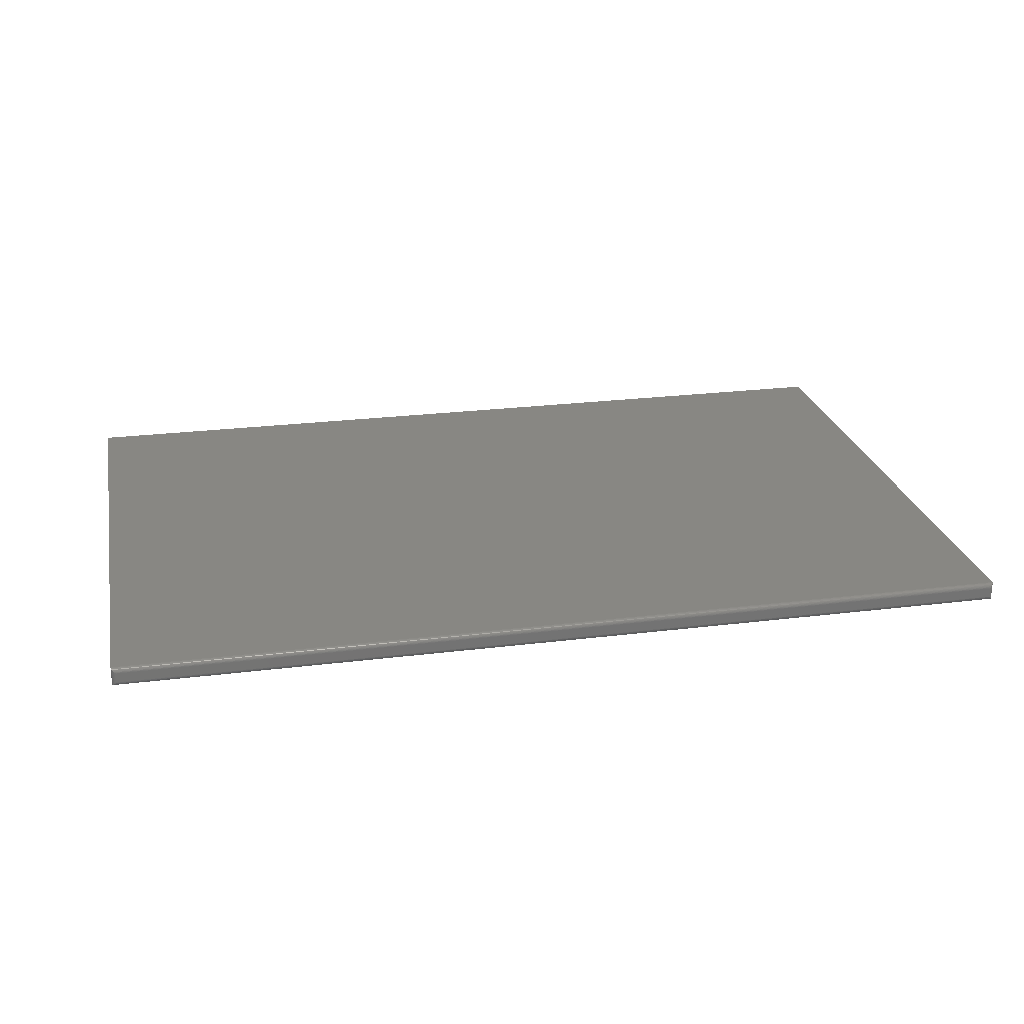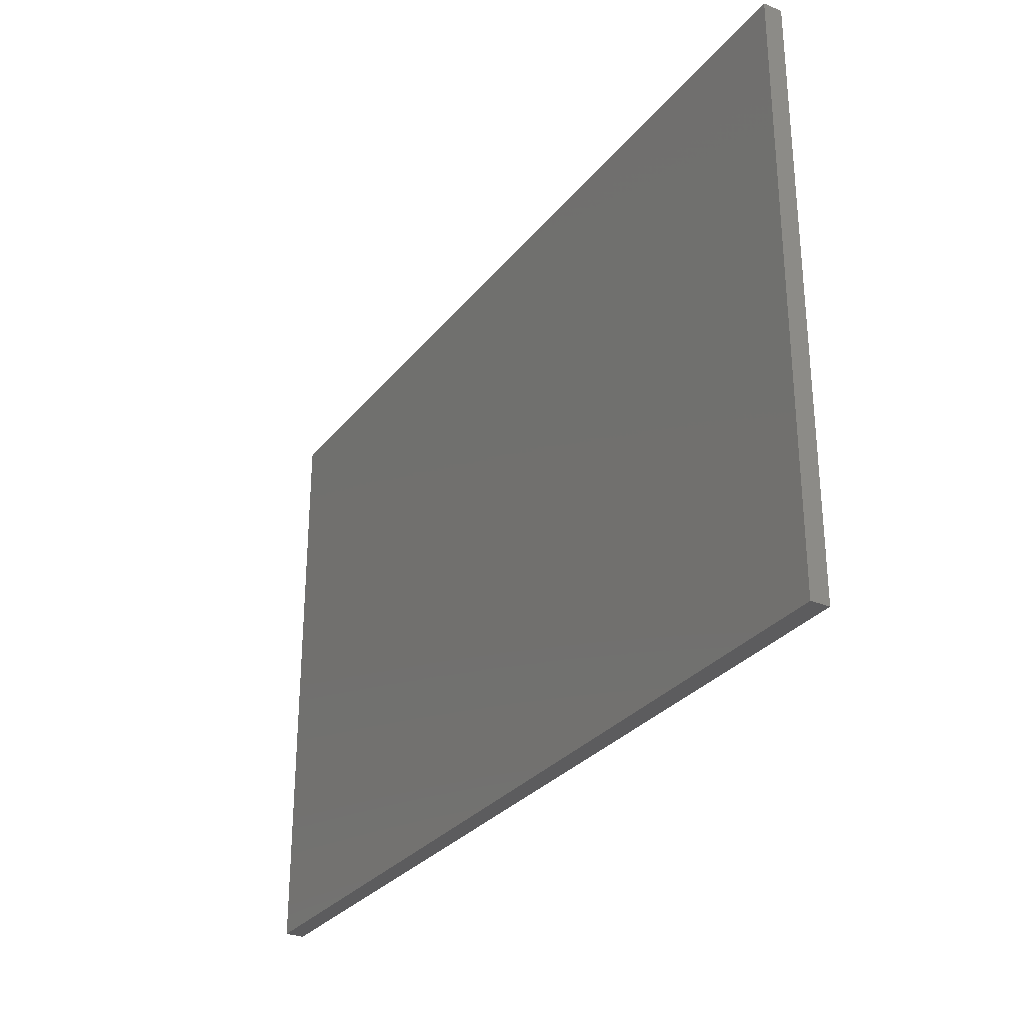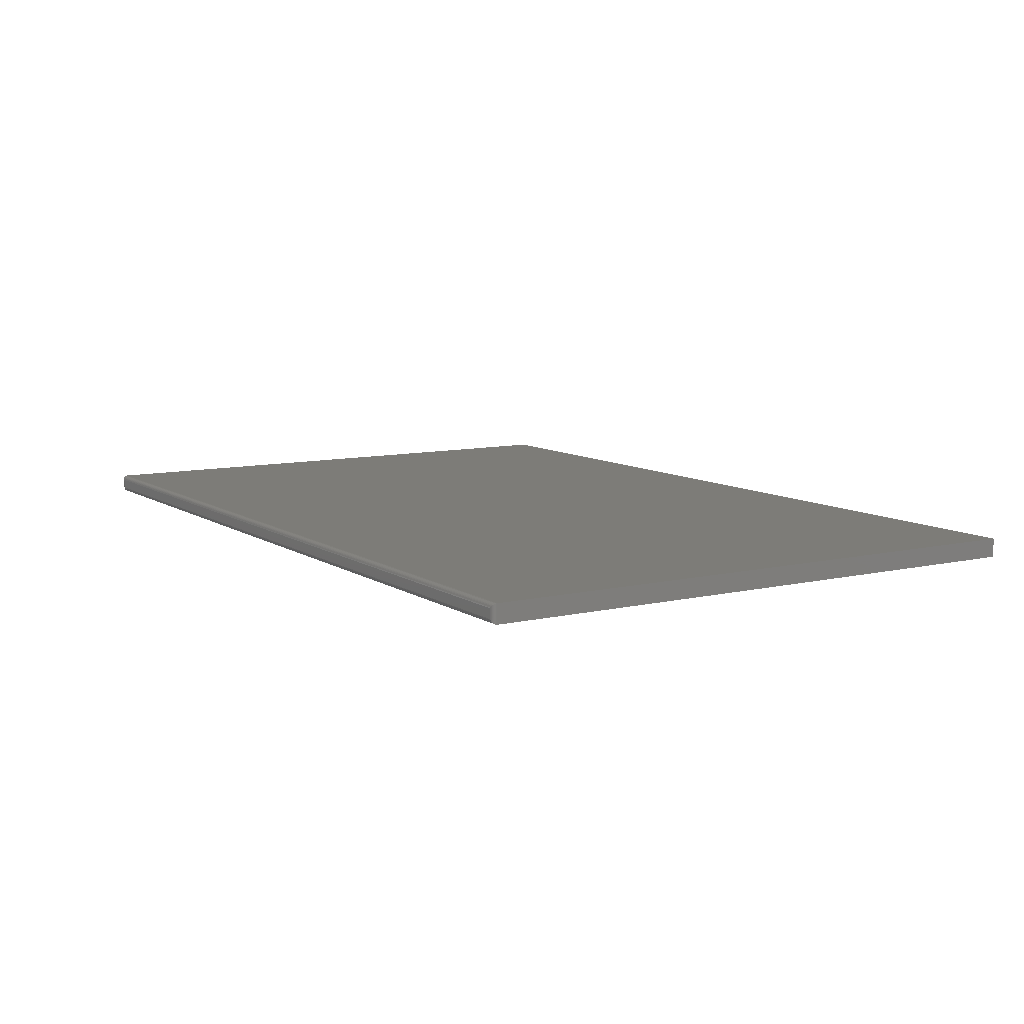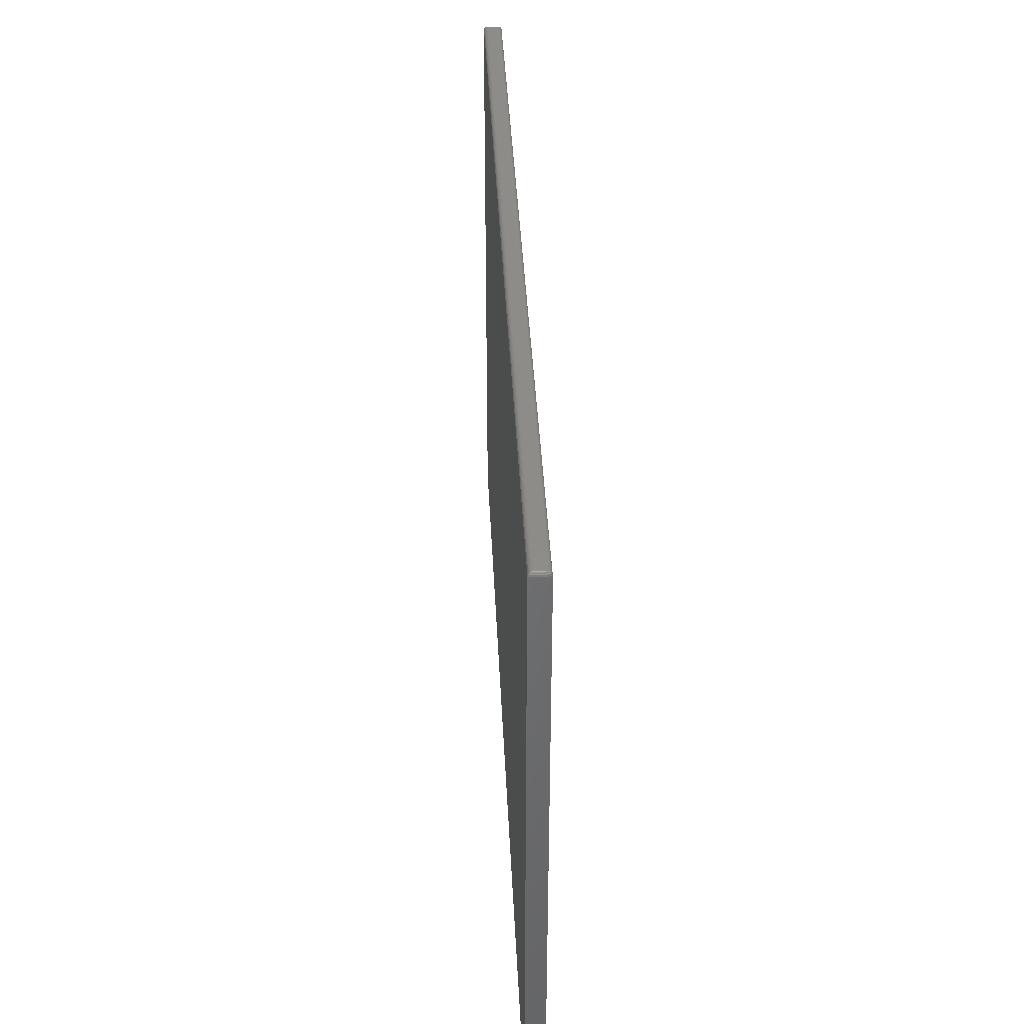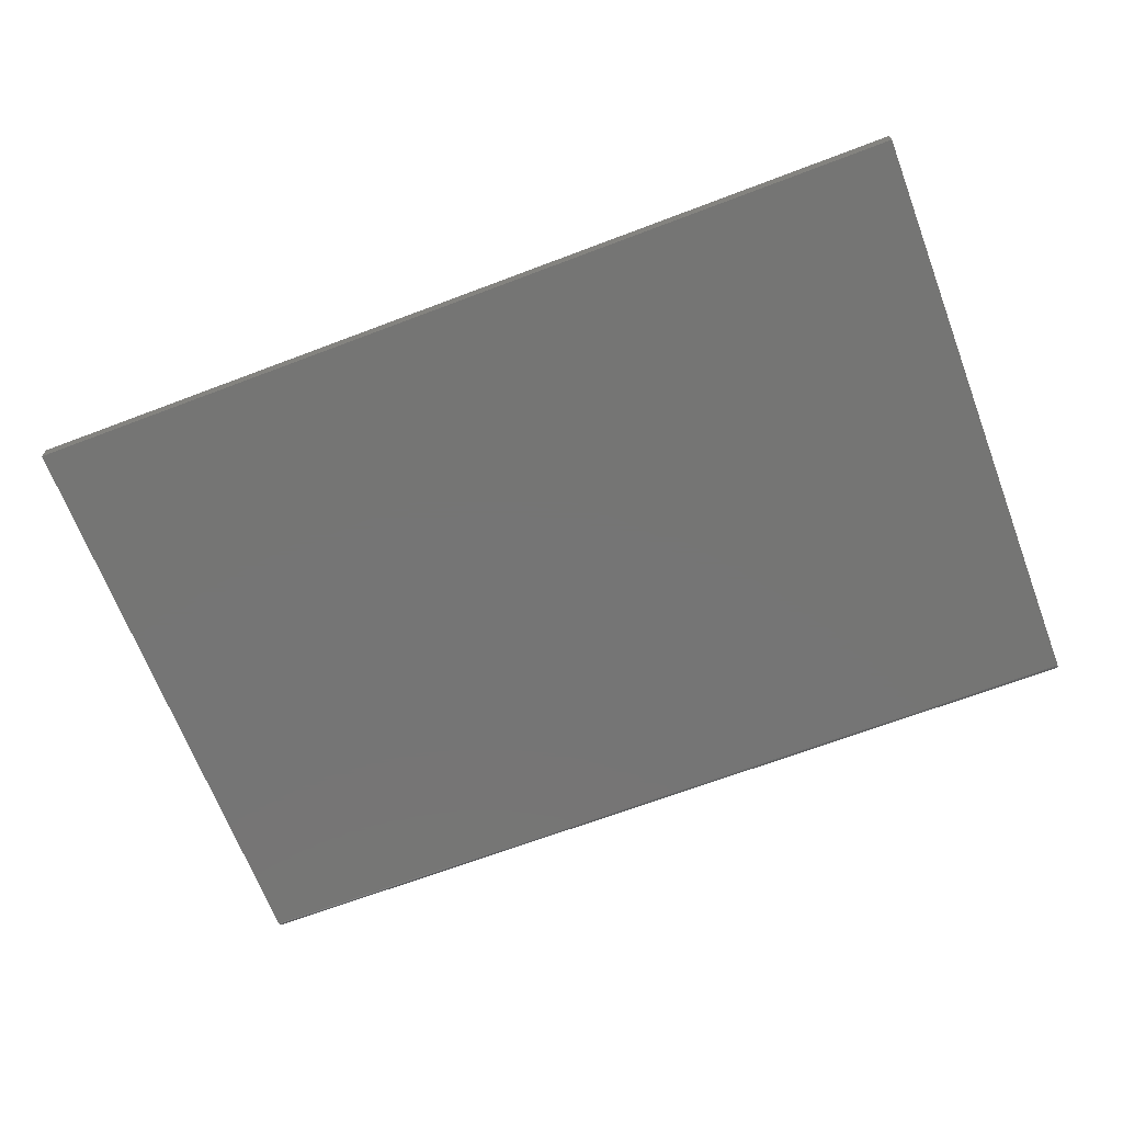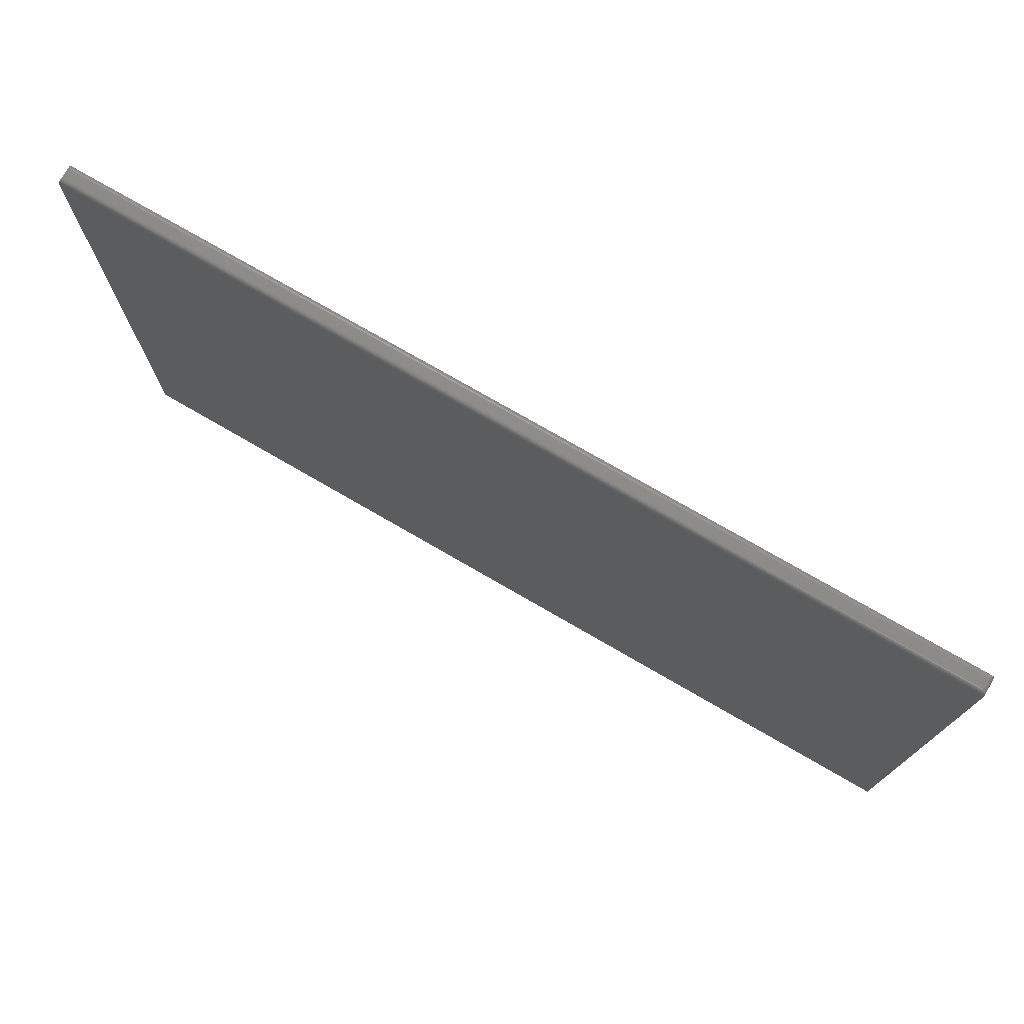
<metadata>
{"format":"stl","ext":"stl","renderer":"f3d","projection":"perspective","resolution":1024,"background":"white","views":[{"elev":24.4,"azim":168.4,"up":"+Z"},{"elev":-29.6,"azim":59.1,"up":"+Y"},{"elev":9.3,"azim":-121.8,"up":"+Z"},{"elev":38.3,"azim":87.4,"up":"+Y"},{"elev":-67.5,"azim":20.8,"up":"+Z"},{"elev":75.1,"azim":30.1,"up":"+Y"}]}
</metadata>
<code>
# stl→obj: 40 verts, 76 faces
v -0.75 -0.5 0.03125
v 0.75 -0.5 0.03125
v -0.75 0.4869 0.03125
v 0.75 0.4869 0.03125
v -0.75 -0.5 0
v -0.75 0.4869 0
v 0.75 -0.5 0
v 0.75 0.4869 0
v 0.7422 0.4947 0.02344
v 0.7422 0.4947 0.007812
v -0.7422 0.4947 0.02344
v -0.7422 0.4947 0.007812
v 0.7434 0.4946 0.006571
v -0.7434 0.4946 0.006567
v 0.7497 0.4891 0.0003152
v -0.7486 0.4914 0.001405
v 0.7486 0.4914 0.001405
v -0.7478 0.4924 0.00221
v 0.7478 0.4924 0.00221
v -0.7468 0.4932 0.003156
v 0.7468 0.4932 0.003156
v -0.7458 0.4939 0.004218
v 0.7458 0.4939 0.004218
v -0.7446 0.4943 0.005364
v 0.7446 0.4943 0.005364
v -0.7497 0.4891 0.0003152
v -0.7434 0.4946 0.02468
v -0.7486 0.4914 0.02984
v -0.7478 0.4924 0.02904
v -0.7468 0.4932 0.02809
v -0.7458 0.4939 0.02703
v -0.7446 0.4943 0.02589
v -0.7497 0.4891 0.03093
v 0.7434 0.4946 0.02468
v 0.7446 0.4943 0.02589
v 0.7458 0.4939 0.02703
v 0.7468 0.4932 0.02809
v 0.7478 0.4924 0.02904
v 0.7486 0.4914 0.02984
v 0.7497 0.4891 0.03093
f 1 2 3
f 3 2 4
f 5 6 7
f 7 6 8
f 3 6 1
f 1 6 5
f 9 10 11
f 11 10 12
f 2 7 4
f 4 7 8
f 12 13 14
f 12 10 13
f 15 16 17
f 16 18 17
f 17 18 19
f 18 20 19
f 19 20 21
f 20 22 21
f 21 22 23
f 22 24 23
f 23 24 25
f 24 14 25
f 25 14 13
f 8 6 15
f 15 6 26
f 15 26 16
f 11 14 27
f 11 12 14
f 26 28 16
f 28 29 16
f 16 29 18
f 29 30 18
f 18 30 20
f 30 31 20
f 20 31 22
f 31 32 22
f 22 32 24
f 32 27 24
f 24 27 14
f 6 3 26
f 26 3 33
f 26 33 28
f 9 27 34
f 9 11 27
f 27 32 34
f 34 32 35
f 32 31 35
f 35 31 36
f 31 30 36
f 36 30 37
f 30 29 37
f 37 29 38
f 29 28 38
f 38 28 39
f 28 33 39
f 3 4 33
f 33 4 40
f 33 40 39
f 10 34 13
f 10 9 34
f 34 35 13
f 13 35 25
f 35 36 25
f 25 36 23
f 36 37 23
f 23 37 21
f 37 38 21
f 21 38 19
f 38 39 19
f 19 39 17
f 39 40 17
f 4 8 40
f 40 8 15
f 40 15 17
f 1 5 2
f 2 5 7

</code>
